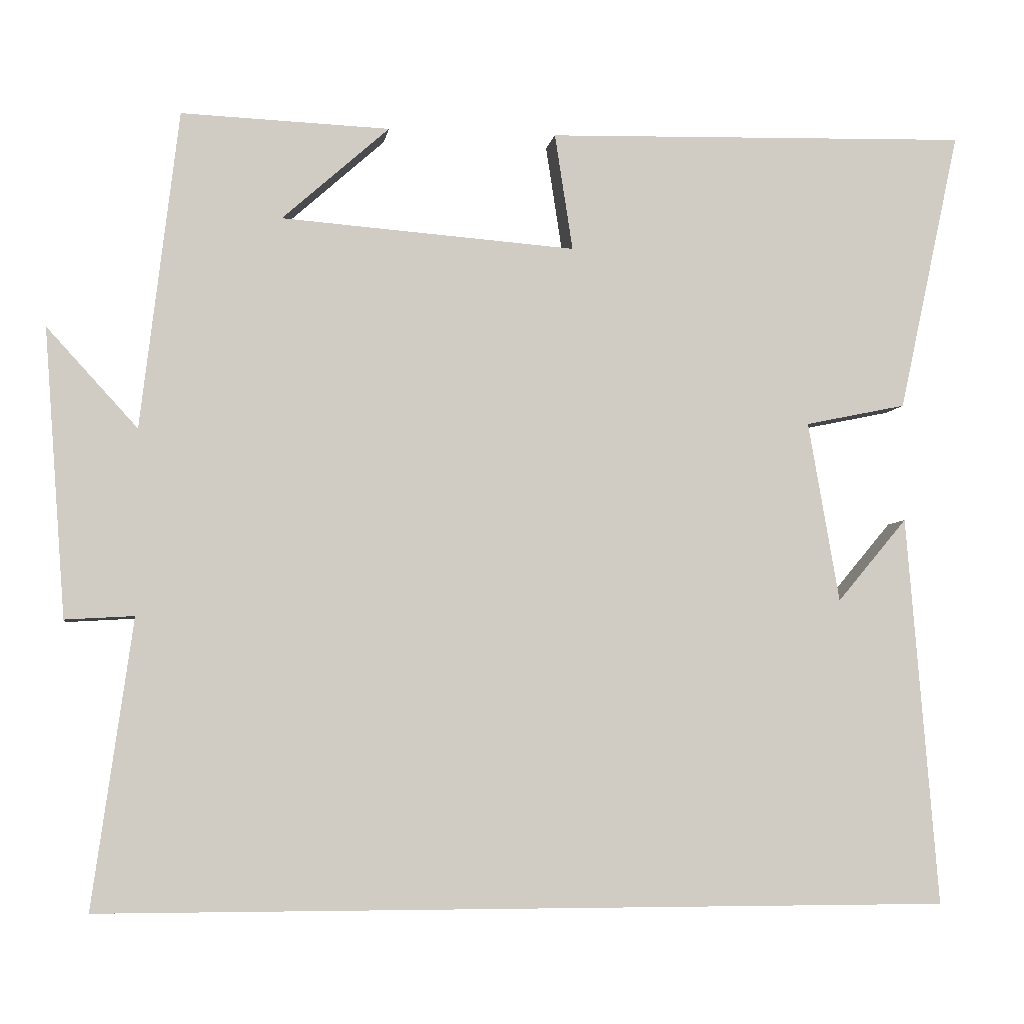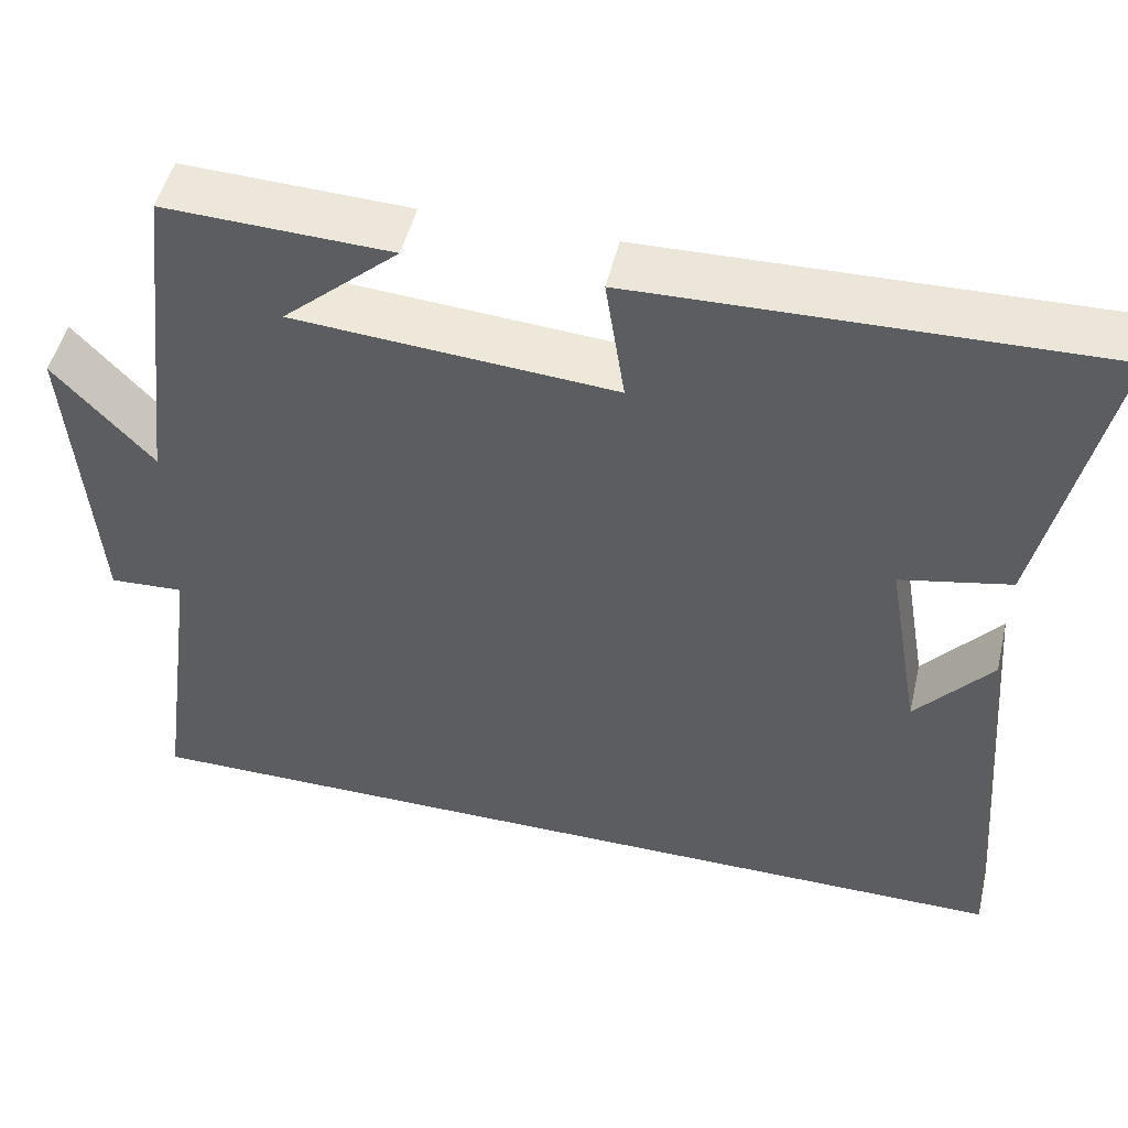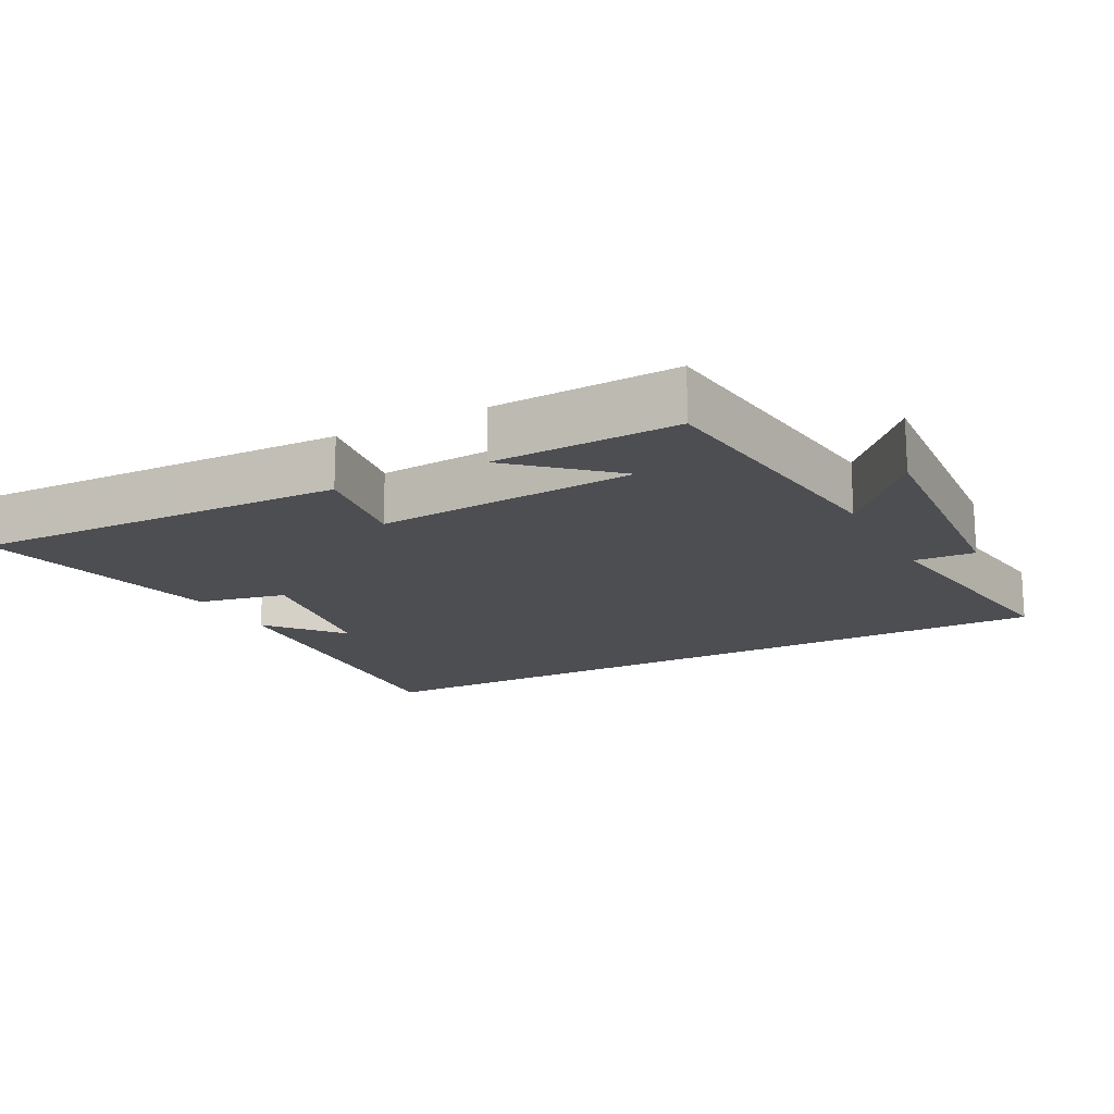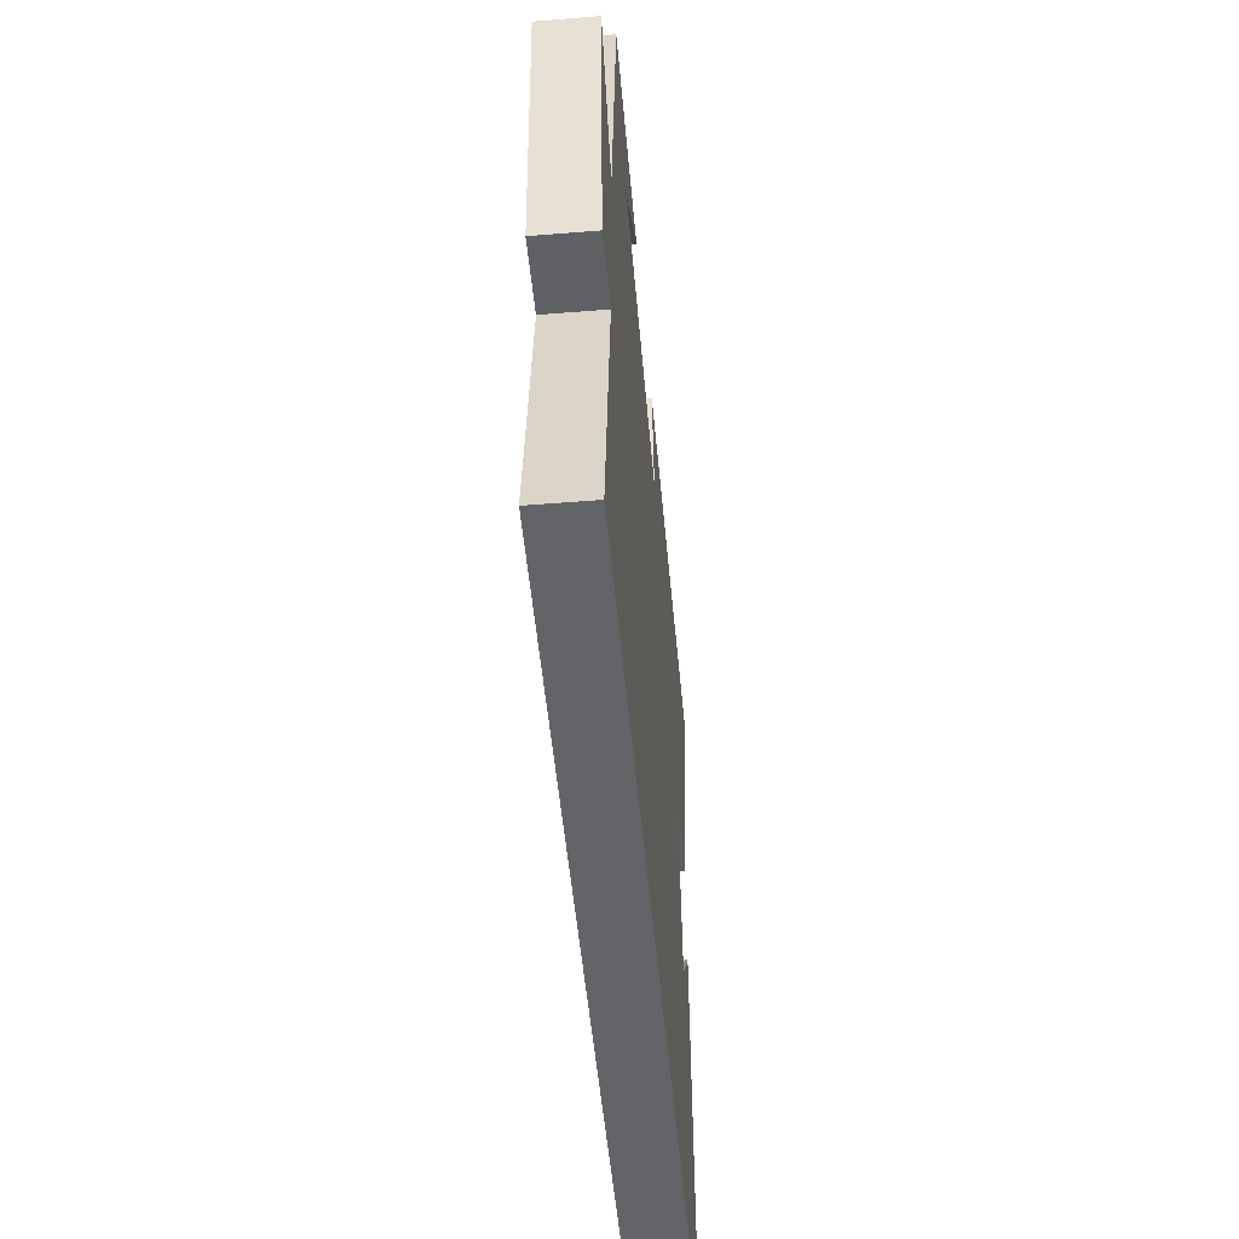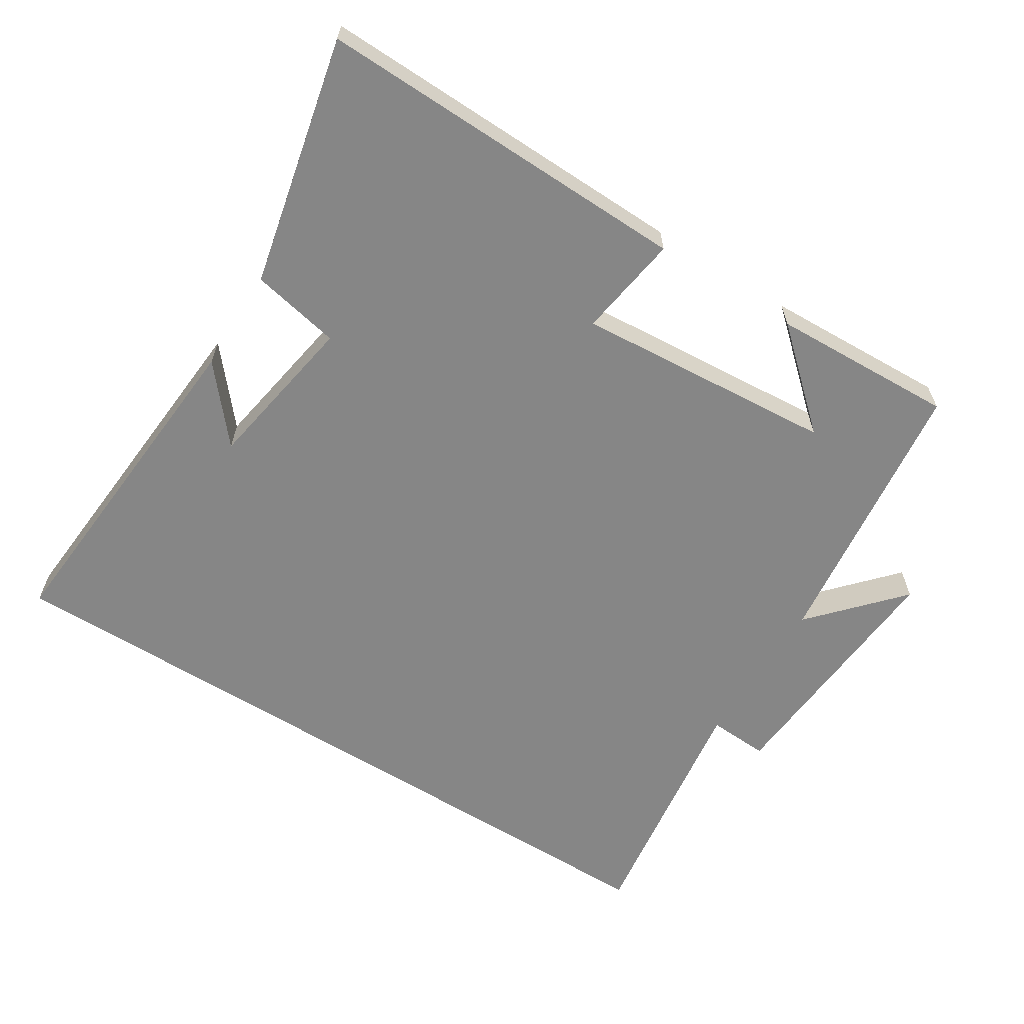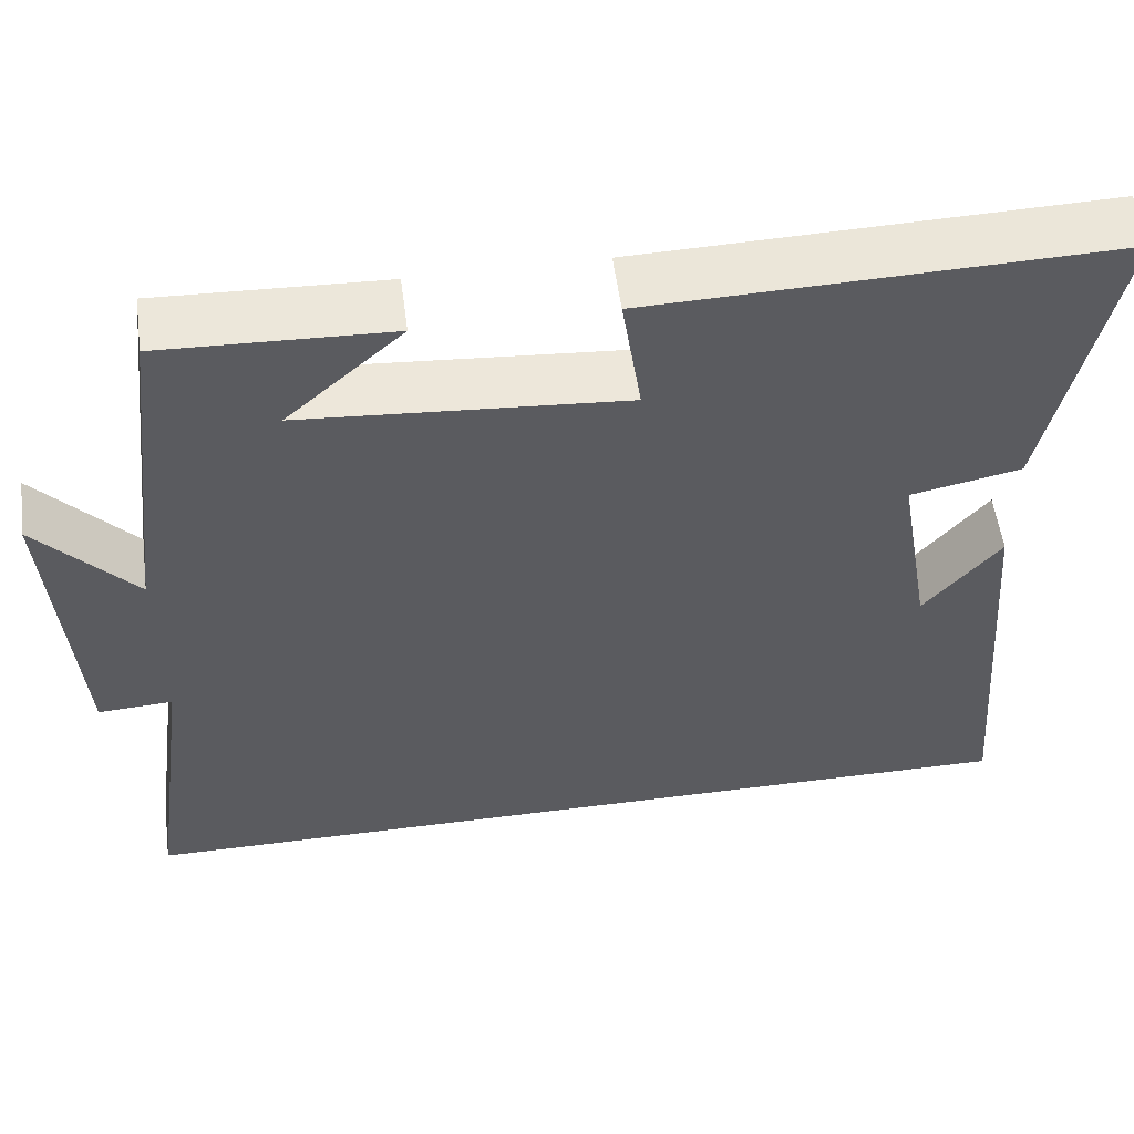
<metadata>
{"format":"obj","ext":"obj","renderer":"f3d","projection":"perspective","resolution":1024,"background":"white","views":[{"elev":-5.3,"azim":171.3,"up":"+Z"},{"elev":49.7,"azim":-166.7,"up":"+Z"},{"elev":-16.6,"azim":27.9,"up":"+Y"},{"elev":-51.2,"azim":95.1,"up":"+Z"},{"elev":-62.1,"azim":-32.0,"up":"+Y"},{"elev":54.8,"azim":172.4,"up":"+Z"}]}
</metadata>
<code>
v 0.452 0.07 0.51
v 0.5 0.07 0.103
v 0.616 0.07 0.23
v 0.588 0.07 -0.138
v 0.5 0.07 -0.133
v 0.551 0.07 -0.5
v -0.54 0.07 -0.5
v -0.5 0.07 0.001
v -0.41 0.07 -0.106
v -0.37 0.07 0.126
v -0.5 0.07 0.153
v -0.579 0.07 0.515
v -0.033 0.07 0.5
v -0.056 0.07 0.35
v 0.322 0.07 0.378
v 0.185 0.07 0.5
v 0.452 0 0.51
v 0.5 0 0.103
v 0.616 0 0.23
v 0.588 0 -0.138
v 0.5 0 -0.133
v 0.551 0 -0.5
v -0.54 0 -0.5
v -0.5 0 0.001
v -0.41 0 -0.106
v -0.37 0 0.126
v -0.5 0 0.153
v -0.579 0 0.515
v -0.033 0 0.5
v -0.056 0 0.35
v 0.322 0 0.378
v 0.185 0 0.5
f 15 16 1
f 11 12 13 14
f 10 11 14 15
f 9 10 15
f 7 8 9
f 5 6 7 9
f 5 9 15
f 2 3 4 5
f 1 2 5 15
f 17 32 31
f 30 29 28 27
f 31 30 27 26
f 31 26 25
f 25 24 23
f 25 23 22 21
f 31 25 21
f 21 20 19 18
f 31 21 18 17
f 1 17 18 2
f 2 18 19 3
f 3 19 20 4
f 4 20 21 5
f 5 21 22 6
f 6 22 23 7
f 7 23 24 8
f 8 24 25 9
f 9 25 26 10
f 10 26 27 11
f 11 27 28 12
f 12 28 29 13
f 13 29 30 14
f 14 30 31 15
f 15 31 32 16
f 16 32 17 1

</code>
